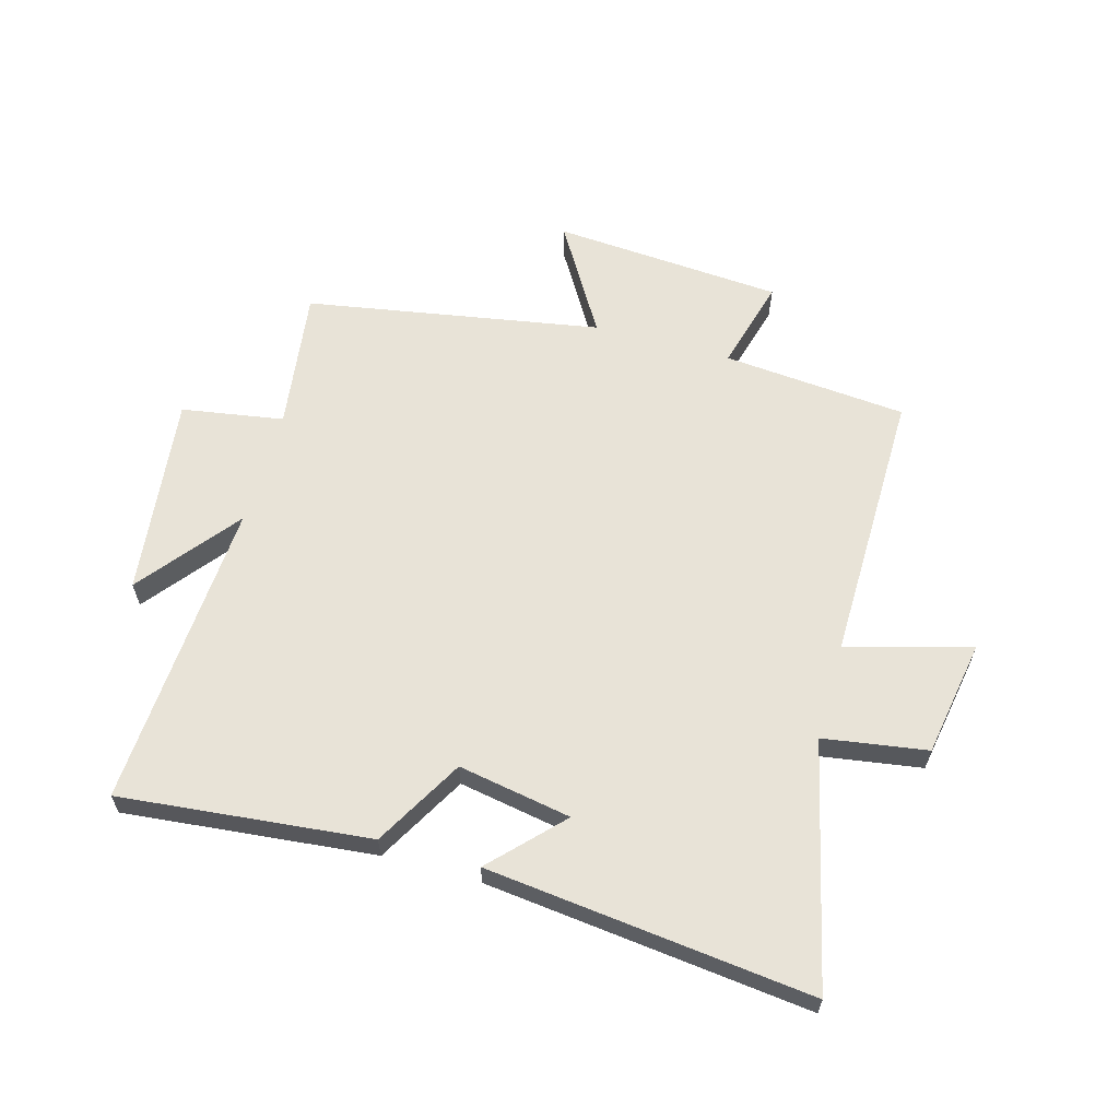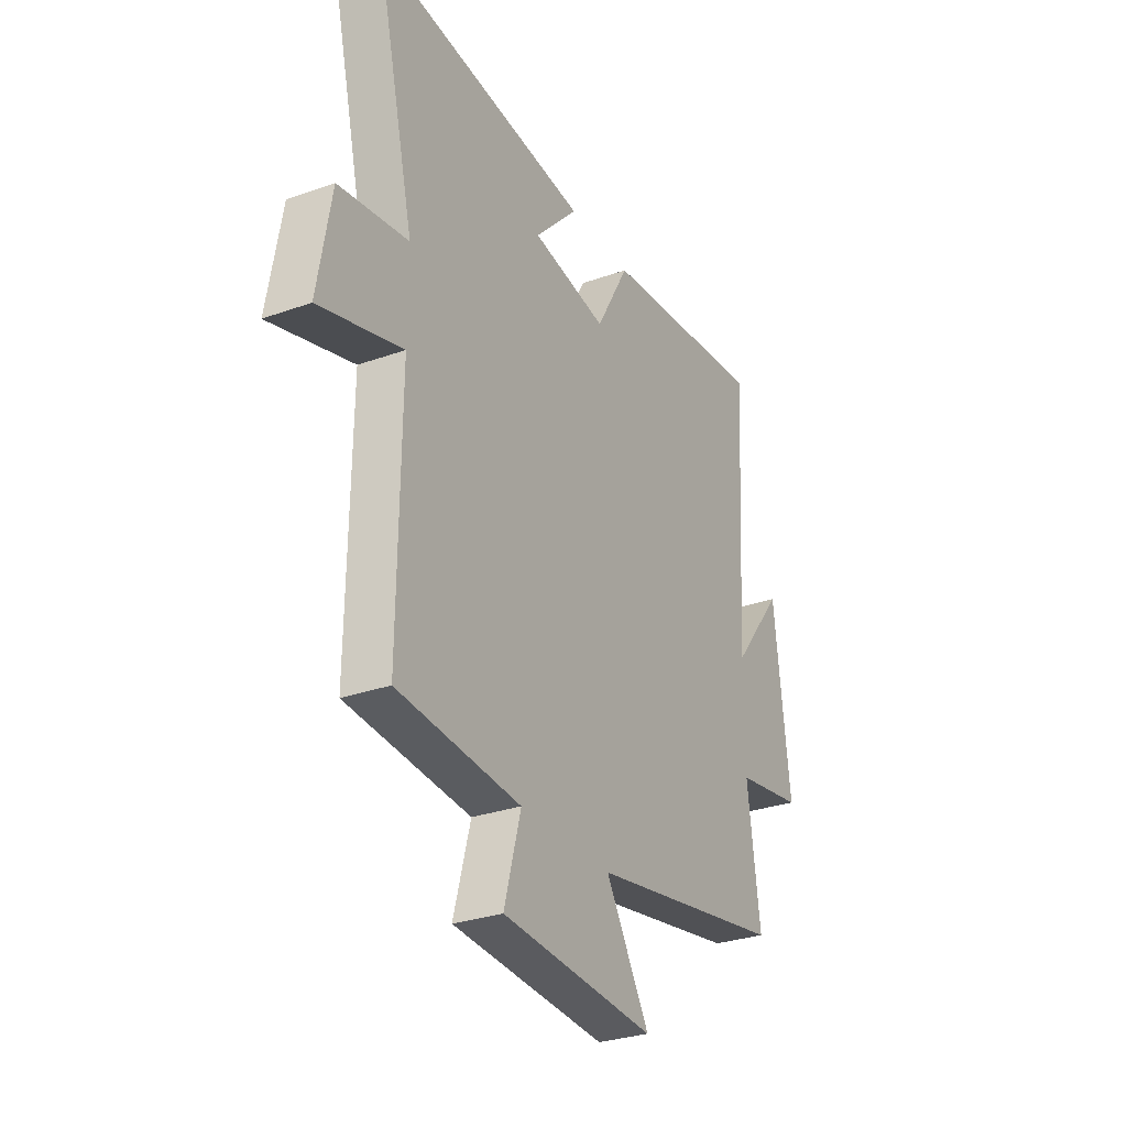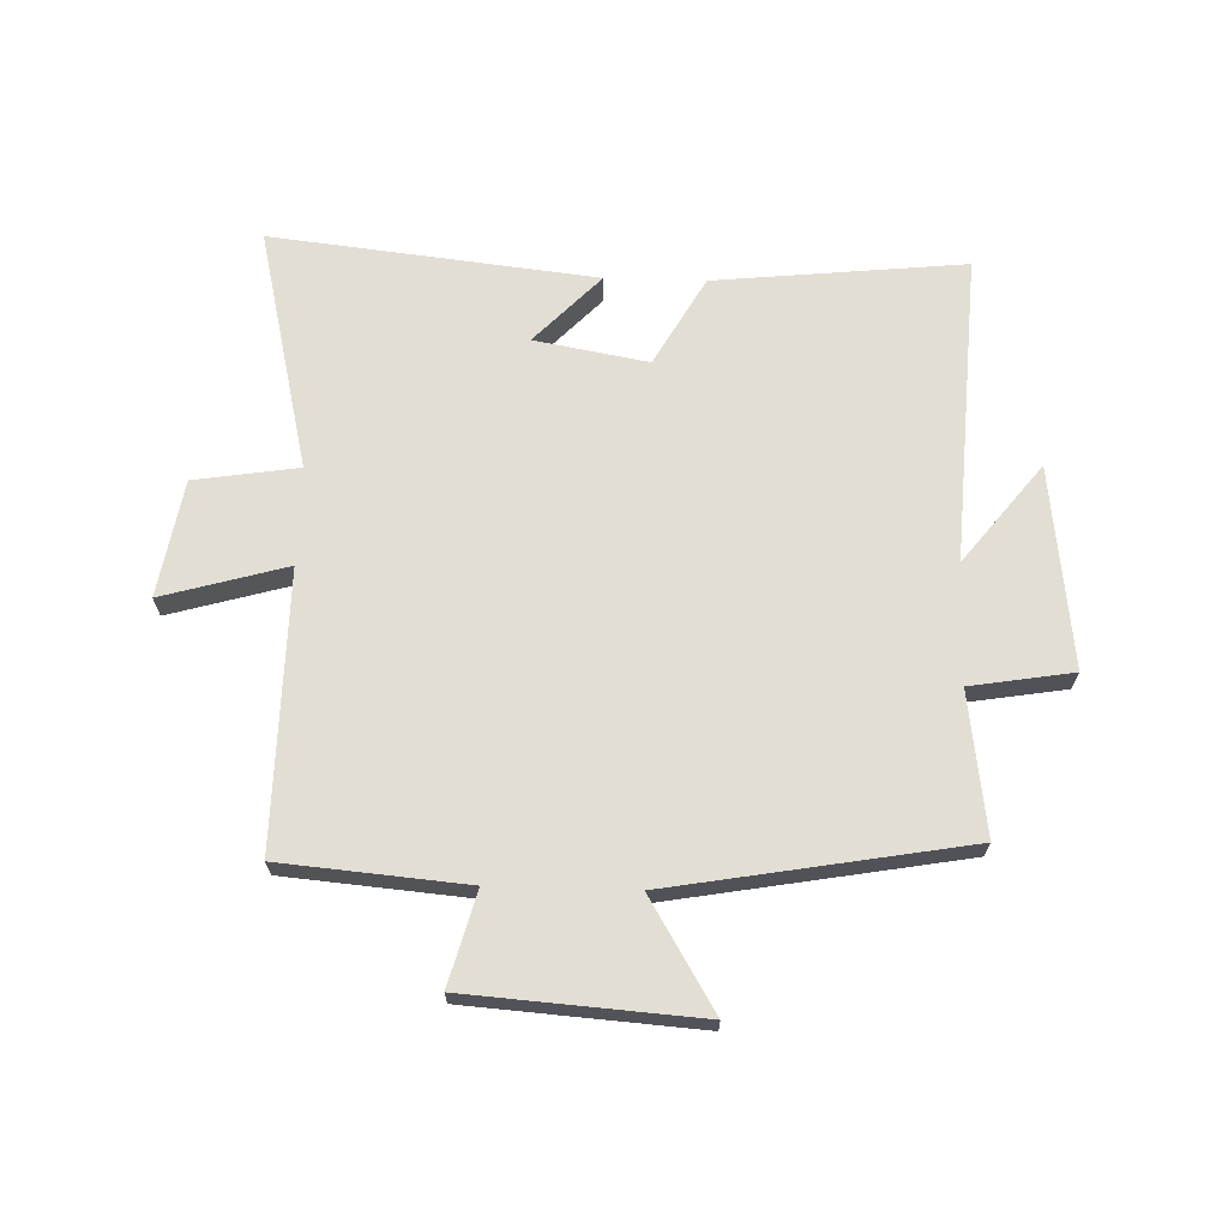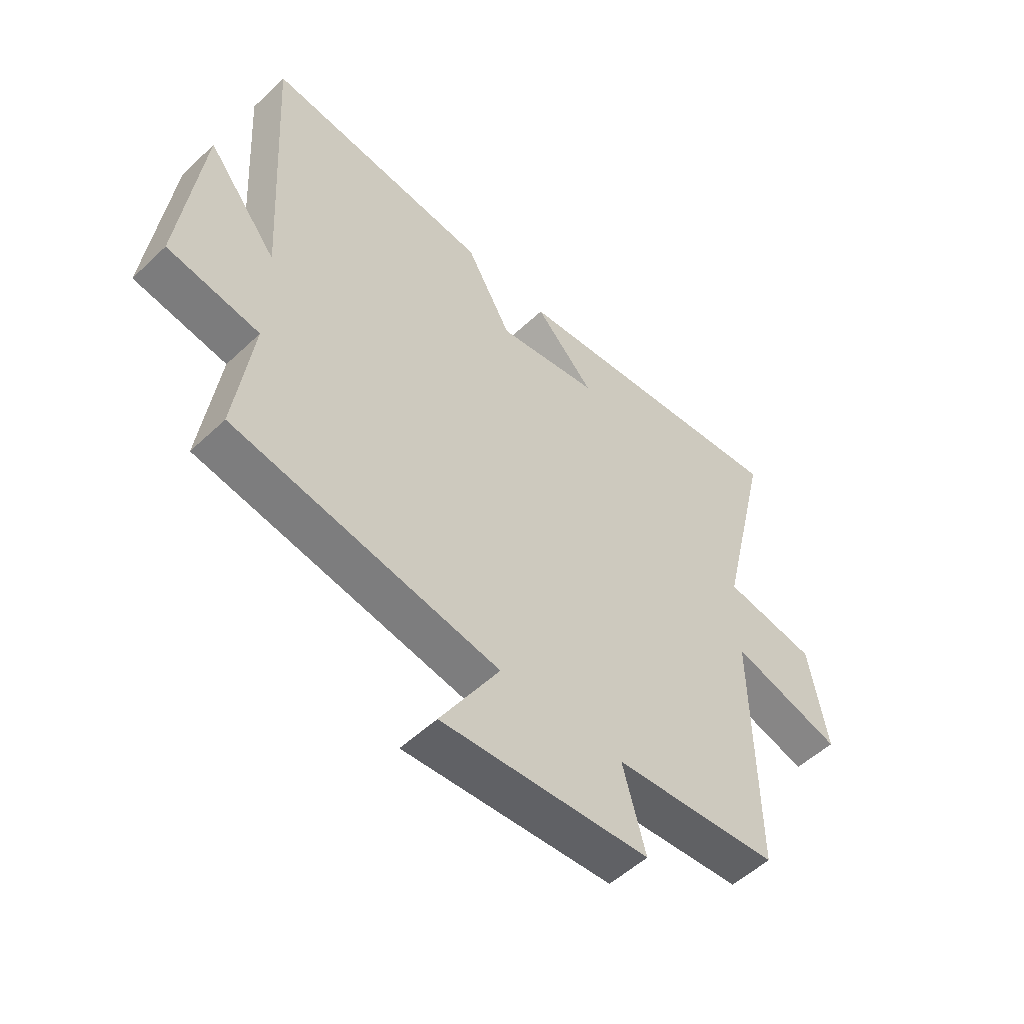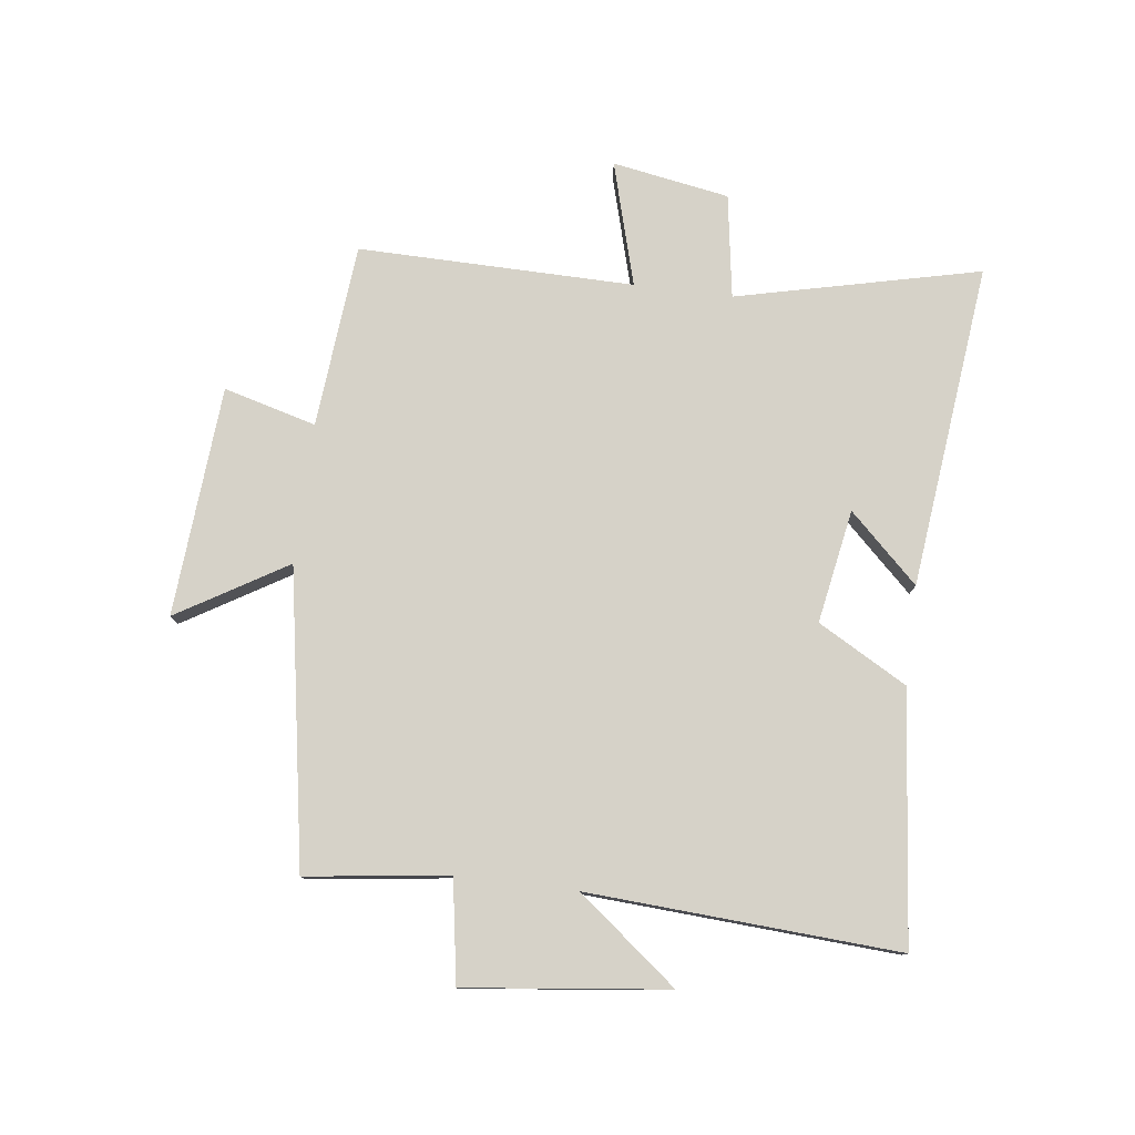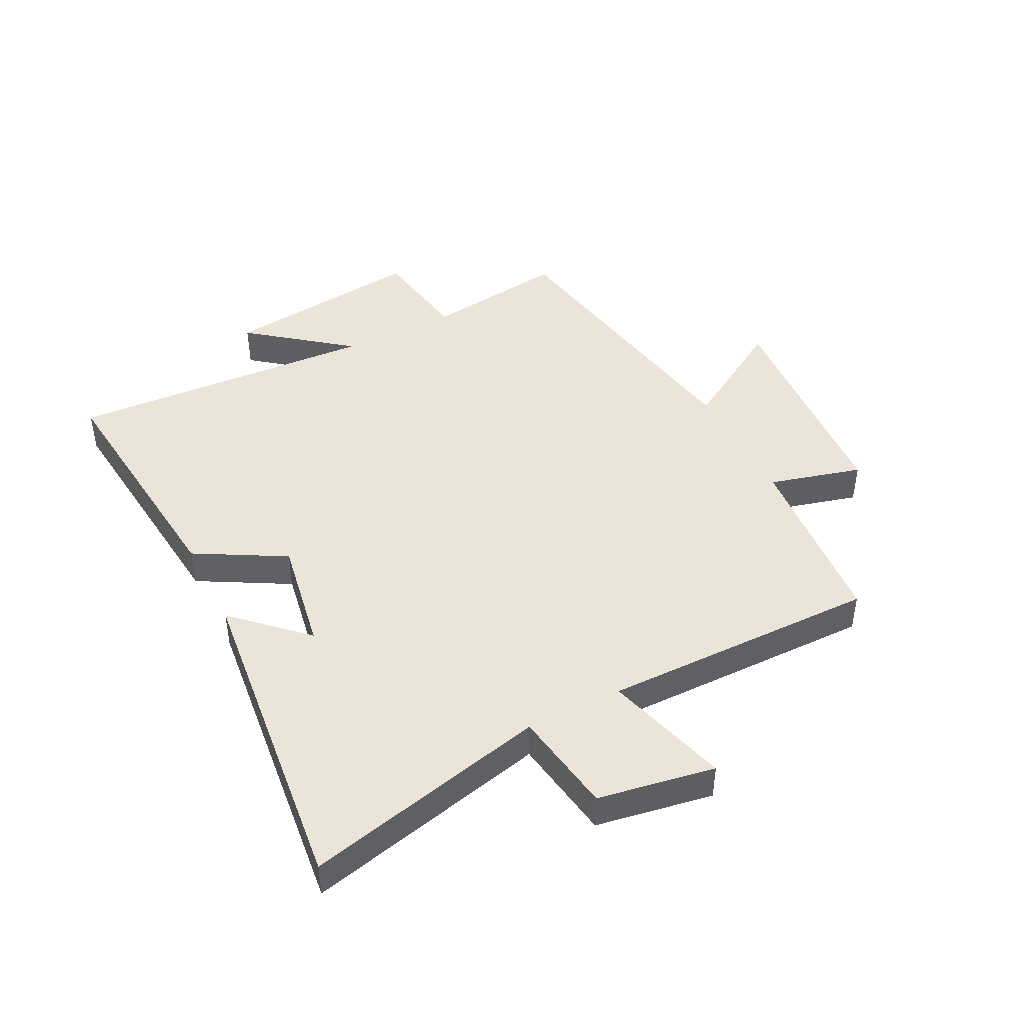
<metadata>
{"format":"obj","ext":"obj","renderer":"f3d","projection":"perspective","resolution":1024,"background":"white","views":[{"elev":61.7,"azim":15.7,"up":"+Y"},{"elev":-29.5,"azim":117.7,"up":"+Z"},{"elev":67.3,"azim":-178.3,"up":"+Y"},{"elev":-53.1,"azim":-44.8,"up":"+Z"},{"elev":78.1,"azim":-82.8,"up":"+Y"},{"elev":44.6,"azim":63.0,"up":"+Y"}]}
</metadata>
<code>
v 0.596 0.07 0.561
v 0.5 0.07 0.153
v 0.674 0.07 0.126
v 0.708 0.07 -0.07
v 0.5 0.07 -0.011
v 0.505 0.07 -0.473
v 0.196 0.07 -0.5
v 0.238 0.07 -0.655
v -0.148 0.07 -0.683
v -0.038 0.07 -0.5
v -0.532 0.07 -0.414
v -0.5 0.07 -0.176
v -0.671 0.07 -0.148
v -0.631 0.07 0.19
v -0.5 0.07 0.024
v -0.531 0.07 0.543
v -0.112 0.07 0.5
v -0.028 0.07 0.351
v 0.162 0.07 0.385
v 0.052 0.07 0.5
v 0.596 0 0.561
v 0.5 0 0.153
v 0.674 0 0.126
v 0.708 0 -0.07
v 0.5 0 -0.011
v 0.505 0 -0.473
v 0.196 0 -0.5
v 0.238 0 -0.655
v -0.148 0 -0.683
v -0.038 0 -0.5
v -0.532 0 -0.414
v -0.5 0 -0.176
v -0.671 0 -0.148
v -0.631 0 0.19
v -0.5 0 0.024
v -0.531 0 0.543
v -0.112 0 0.5
v -0.028 0 0.351
v 0.162 0 0.385
v 0.052 0 0.5
f 19 20 1 2
f 18 19 2
f 15 16 17 18
f 15 18 2
f 12 13 14 15
f 12 15 2 3
f 10 11 12
f 7 8 9 10
f 5 6 7 10
f 5 10 12
f 3 4 5
f 3 5 12
f 22 21 40 39
f 22 39 38
f 38 37 36 35
f 22 38 35
f 35 34 33 32
f 23 22 35 32
f 32 31 30
f 30 29 28 27
f 30 27 26 25
f 32 30 25
f 25 24 23
f 32 25 23
f 1 21 22 2
f 2 22 23 3
f 3 23 24 4
f 4 24 25 5
f 5 25 26 6
f 6 26 27 7
f 7 27 28 8
f 8 28 29 9
f 9 29 30 10
f 10 30 31 11
f 11 31 32 12
f 12 32 33 13
f 13 33 34 14
f 14 34 35 15
f 15 35 36 16
f 16 36 37 17
f 17 37 38 18
f 18 38 39 19
f 19 39 40 20
f 20 40 21 1

</code>
